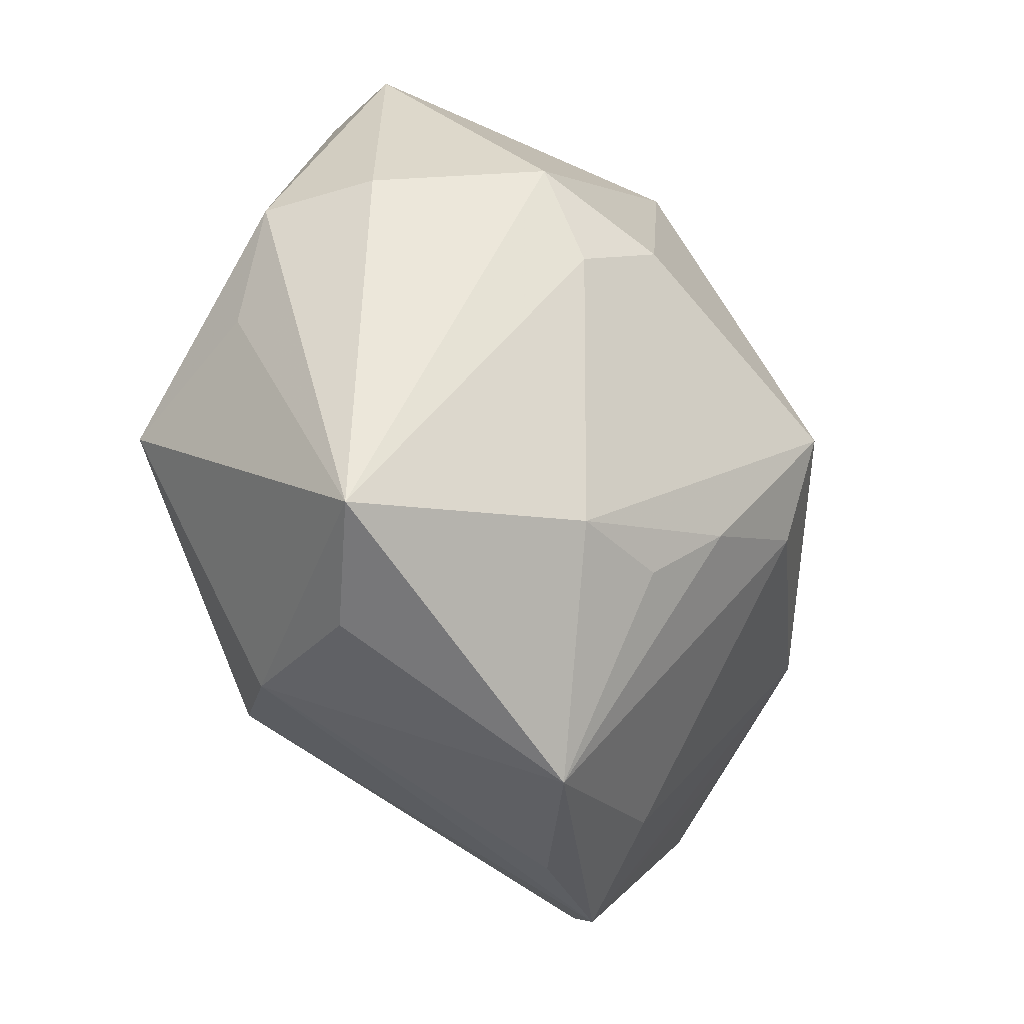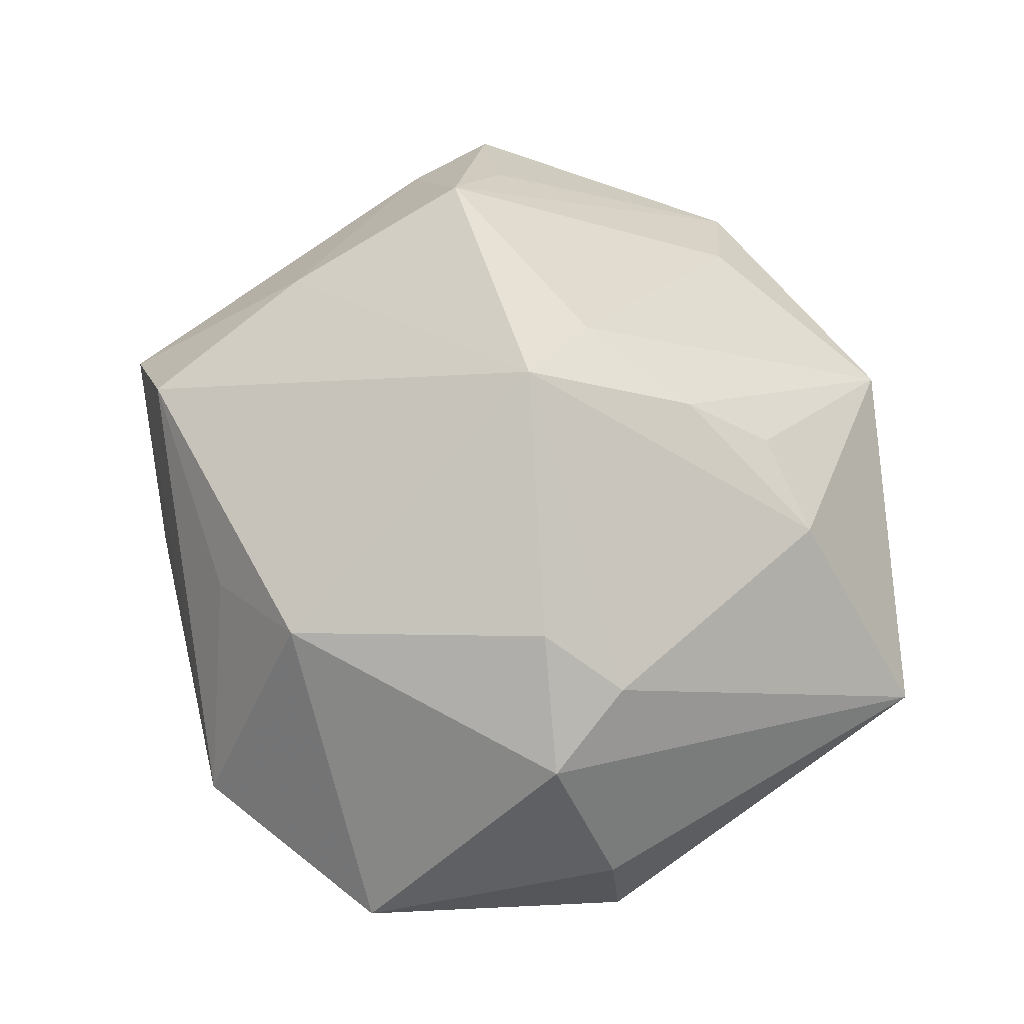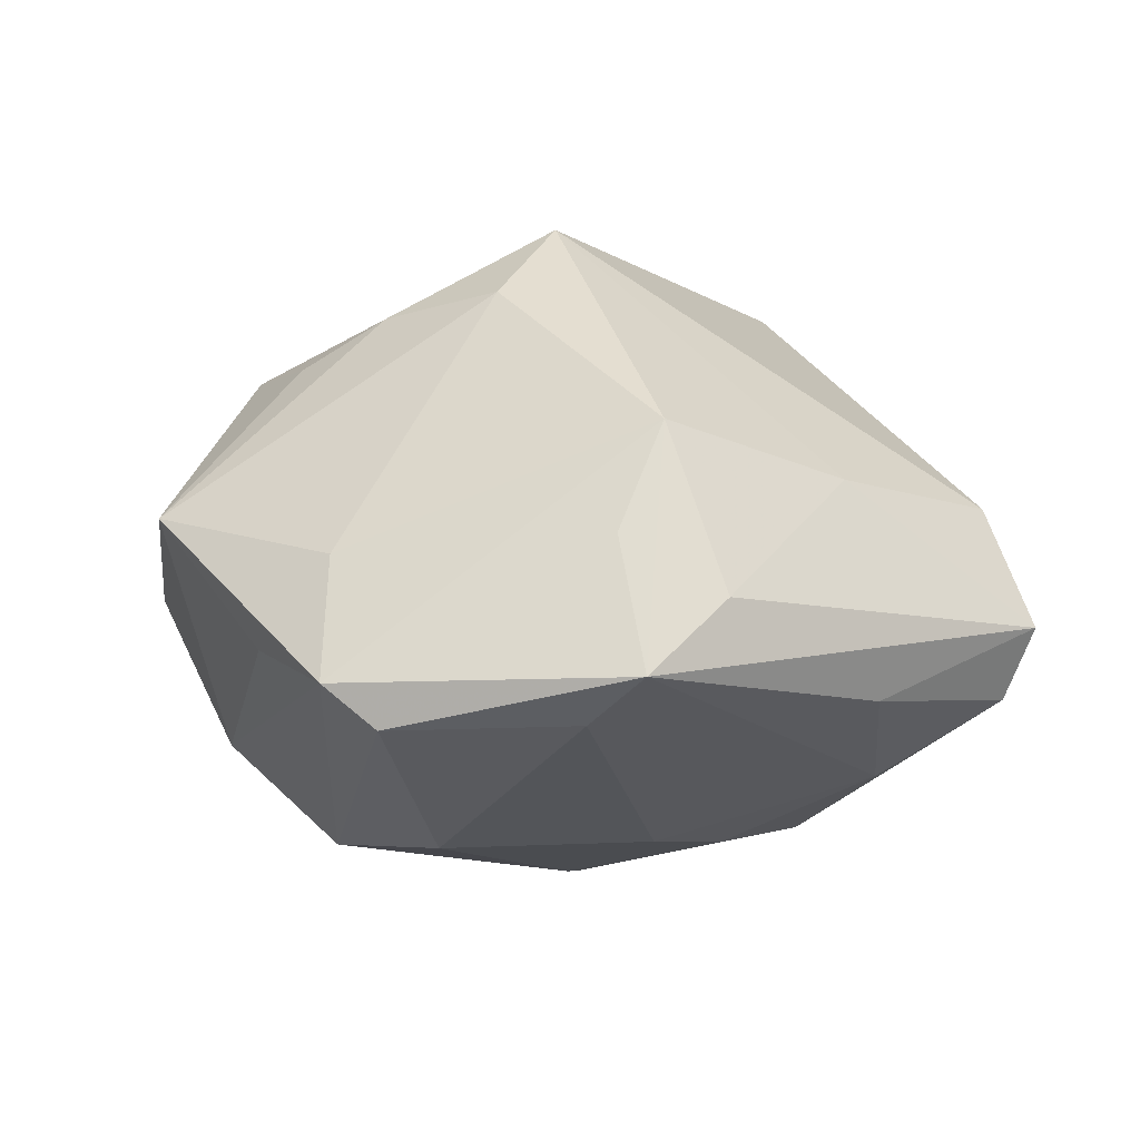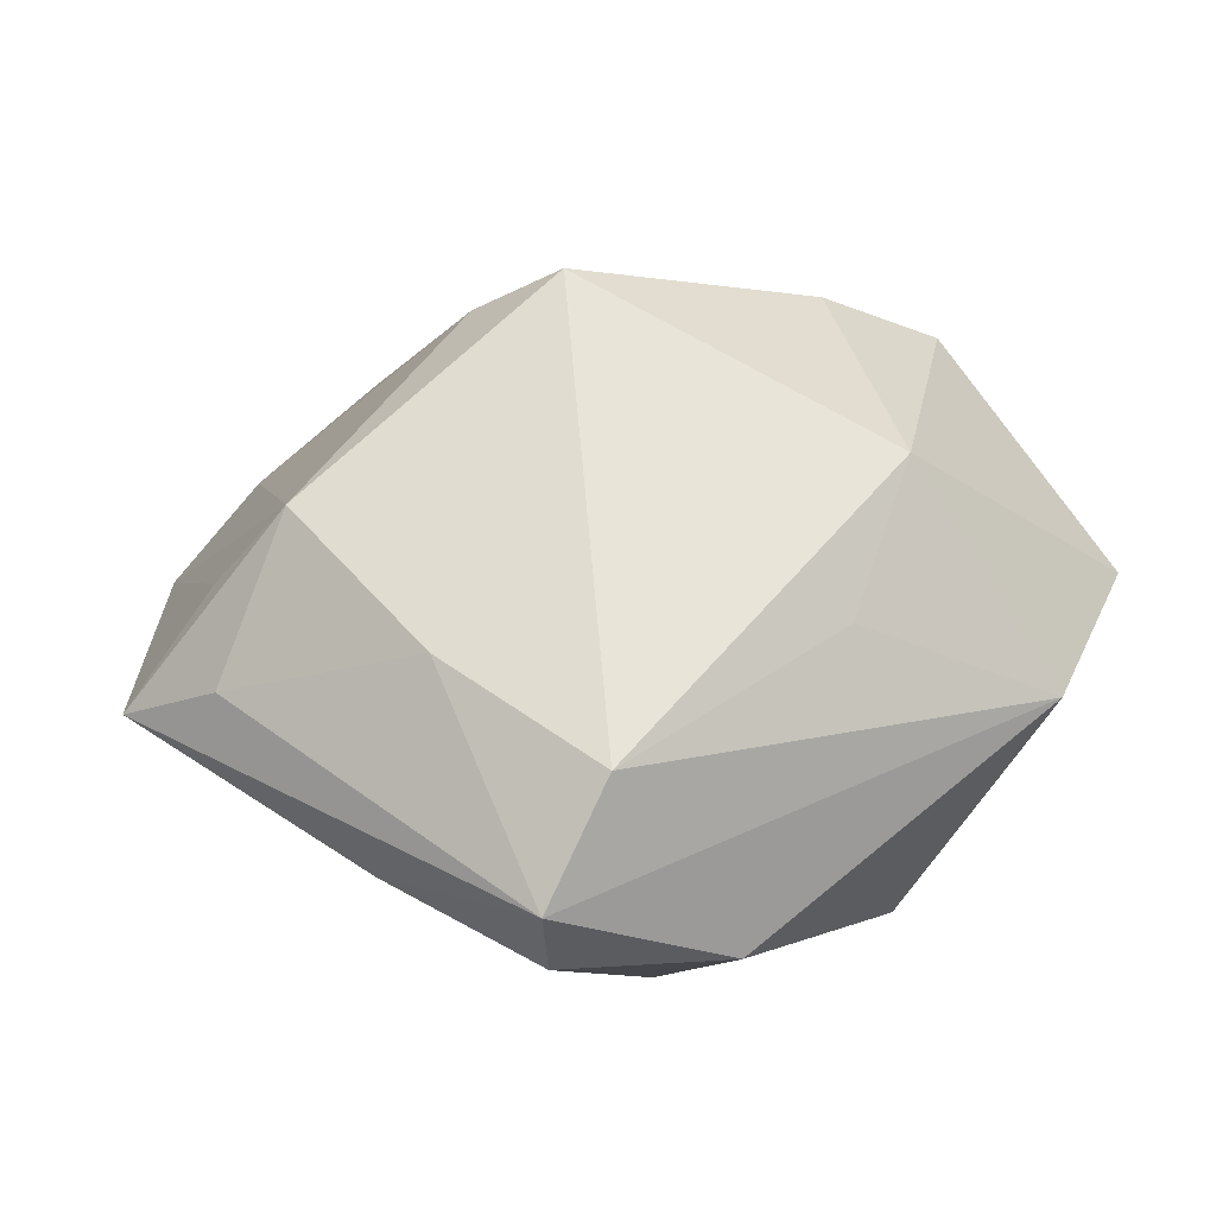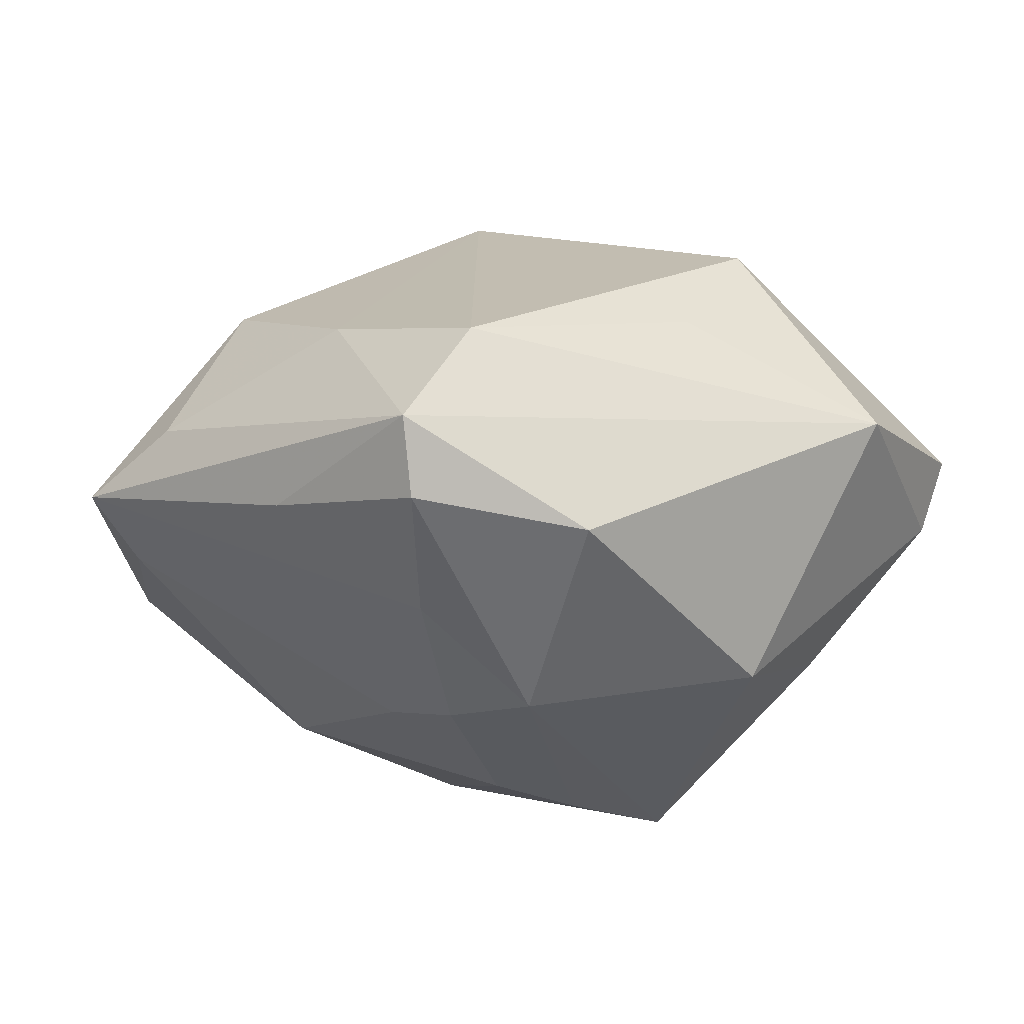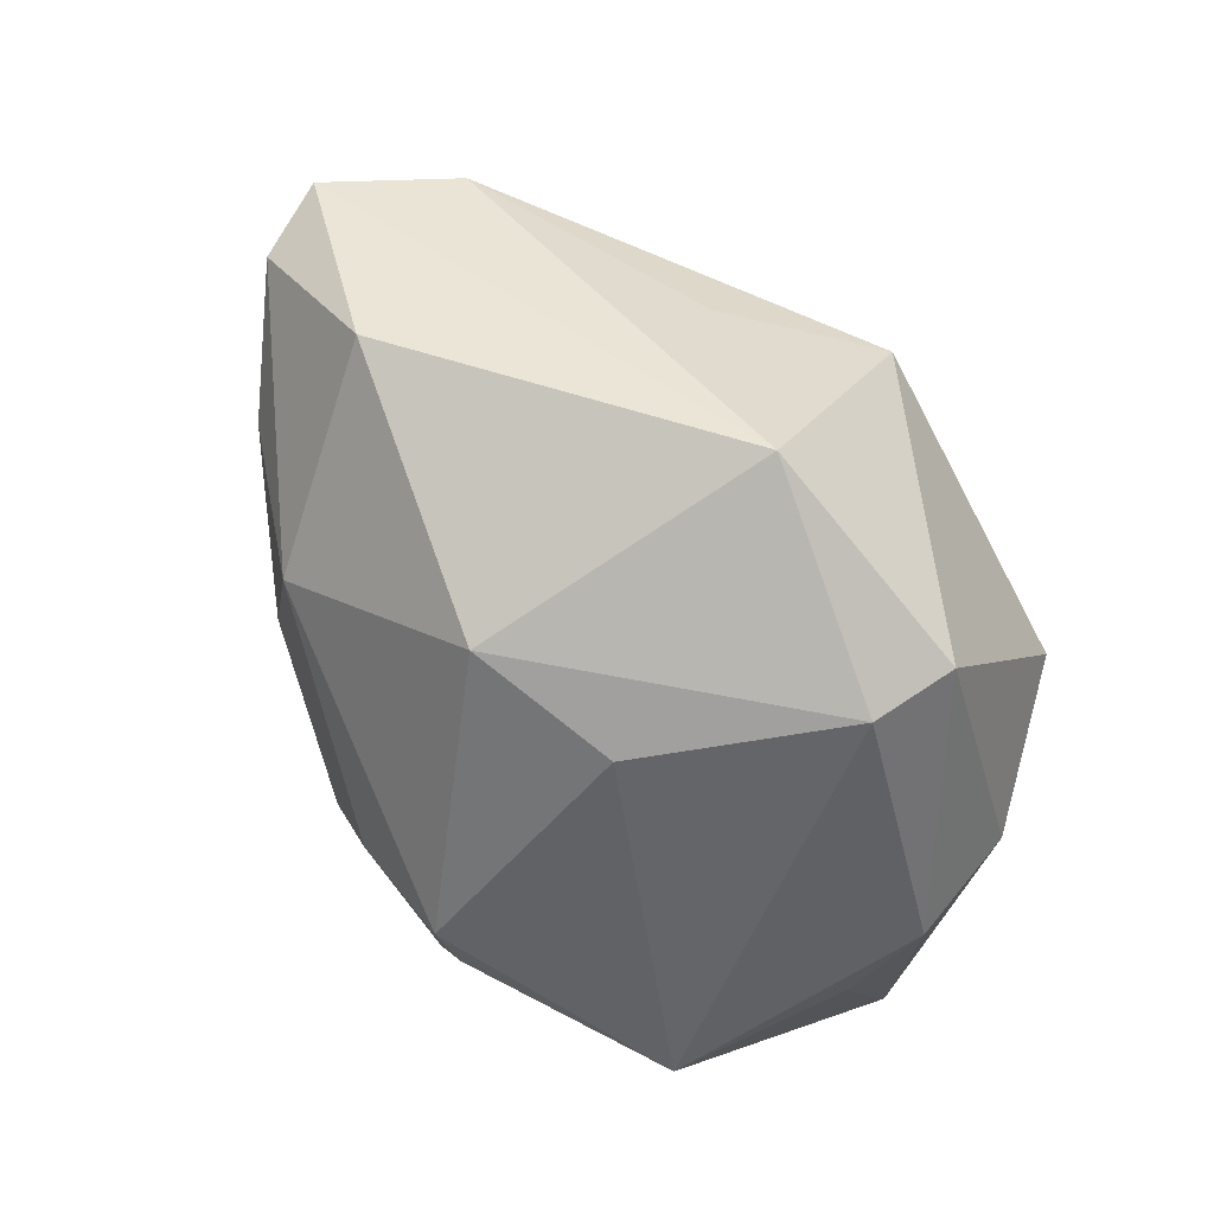
<metadata>
{"format":"obj","ext":"obj","renderer":"f3d","projection":"perspective","resolution":1024,"background":"white","views":[{"elev":-43.6,"azim":-61.9,"up":"+Y"},{"elev":72.1,"azim":-112.9,"up":"+Z"},{"elev":9.1,"azim":63.1,"up":"+Z"},{"elev":28.6,"azim":139.8,"up":"+Z"},{"elev":-15.1,"azim":145.8,"up":"+Z"},{"elev":59.3,"azim":-132.2,"up":"+Y"}]}
</metadata>
<code>
v -0.04631 0.006076 -0.003588
v 0.04452 -0.02015 -0.006682
v -0.00717 0.03296 -0.02428
v 0.04106 0.03518 -0.002243
v -0.0258 -0.03889 -0.003835
v -0.01586 0.04579 0.003997
v -0.0375 0.03401 0.005584
v 0.004373 -0.00176 -0.03332
v 0.03679 0.01367 0.01433
v -0.04238 -0.005622 -0.008745
v 0.0212 0.04059 -0.0129
v 0.04399 0.01362 -0.007601
v -0.001597 -0.02102 0.02961
v -0.03812 -0.03511 0.004009
v 0.01868 0.0099 -0.02786
v -0.003263 0.003495 -0.03575
v 0.03061 -0.04202 -0.003021
v 0.01712 -0.04322 -0.001985
v -0.0357 0.03181 -0.002605
v 0.03055 0.0222 -0.0192
v 0.03459 -0.0377 -0.007385
v -0.01509 0.004595 -0.03694
v 0.03856 0.03298 -0.01029
v -0.00102 -0.04742 0.009423
v -0.01861 -0.02925 0.0214
v 0.048 -0.00642 0.005335
v -0.004832 -0.02621 -0.02939
v 0.02187 -0.03725 0.008106
v 0.01567 0.02142 -0.02826
v -0.03426 0.009514 0.02501
v 0.03757 -0.007986 0.02172
v -0.0167 -0.03434 -0.01954
v 0.005828 -0.004093 0.03918
v -0.03598 -0.01039 -0.02537
v 0.01894 -0.02434 -0.02438
v 0.04175 -0.01539 0.01142
v -0.00839 0.03079 0.02729
v 0.03213 0.03435 0.009395
v -0.0214 0.02664 -0.02012
v -0.04424 0.006345 0.008934
v -0.02878 -0.0008184 0.02697
v -0.02093 0.005325 0.03193
v 0.02065 0.0003797 -0.02622
v -0.007373 -0.02862 0.02381
v -0.01688 -0.0007275 -0.03555
v 0.01044 -0.01329 0.03297
v 0.05204 -0.0177 -0.0007455
v 0.003786 0.0361 0.01522
f 33 38 37
f 5 32 24
f 24 28 46
f 46 31 33
f 28 31 46
f 3 19 6
f 6 11 3
f 6 19 7
f 7 37 6
f 30 37 7
f 7 19 1
f 17 31 28
f 17 28 24
f 1 19 34
f 32 34 27
f 27 17 32
f 26 31 47
f 9 38 33
f 33 31 9
f 31 26 9
f 48 38 6
f 6 37 48
f 48 37 38
f 33 37 42
f 42 37 30
f 6 38 4
f 4 11 6
f 4 26 47
f 38 9 4
f 4 9 26
f 22 3 29
f 29 3 11
f 33 25 13
f 13 46 33
f 24 46 13
f 14 5 24
f 24 25 14
f 32 5 14
f 14 34 32
f 39 3 22
f 19 3 39
f 22 34 39
f 39 34 19
f 47 17 21
f 21 27 35
f 17 27 21
f 47 31 36
f 36 17 47
f 31 17 36
f 24 32 18
f 18 17 24
f 32 17 18
f 45 34 22
f 22 27 45
f 45 27 34
f 41 42 30
f 30 14 41
f 41 14 25
f 41 25 33
f 33 42 41
f 11 4 23
f 23 29 11
f 44 25 24
f 24 13 44
f 44 13 25
f 1 14 40
f 40 14 30
f 40 7 1
f 30 7 40
f 1 34 10
f 10 14 1
f 34 14 10
f 47 21 2
f 2 21 35
f 35 43 2
f 12 4 47
f 12 23 4
f 29 23 20
f 23 12 20
f 20 12 47
f 47 2 20
f 20 2 43
f 8 43 35
f 35 27 8
f 43 8 15
f 29 20 15
f 15 20 43
f 22 29 16
f 29 15 16
f 16 15 8
f 16 27 22
f 16 8 27

</code>
